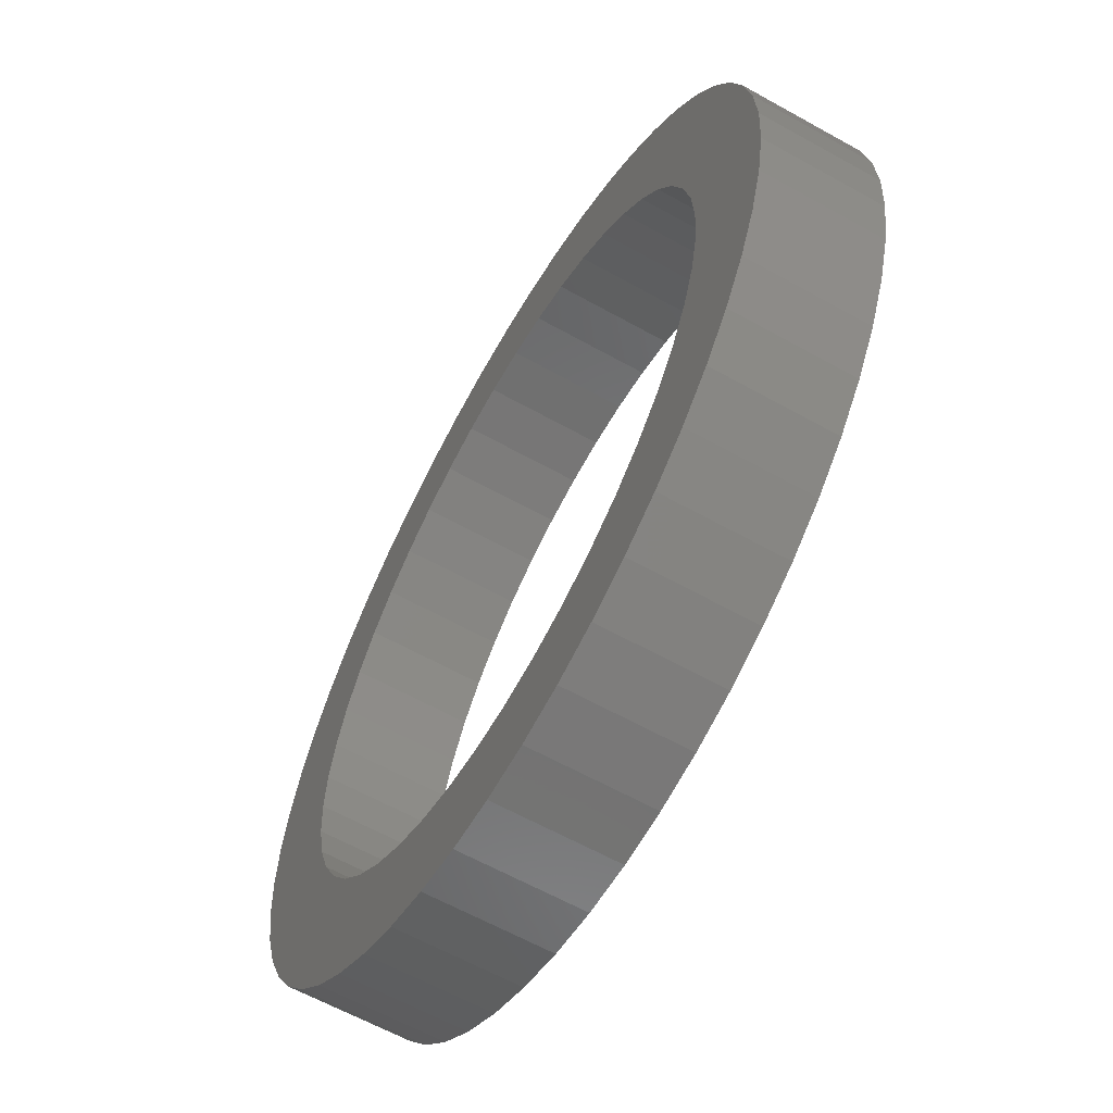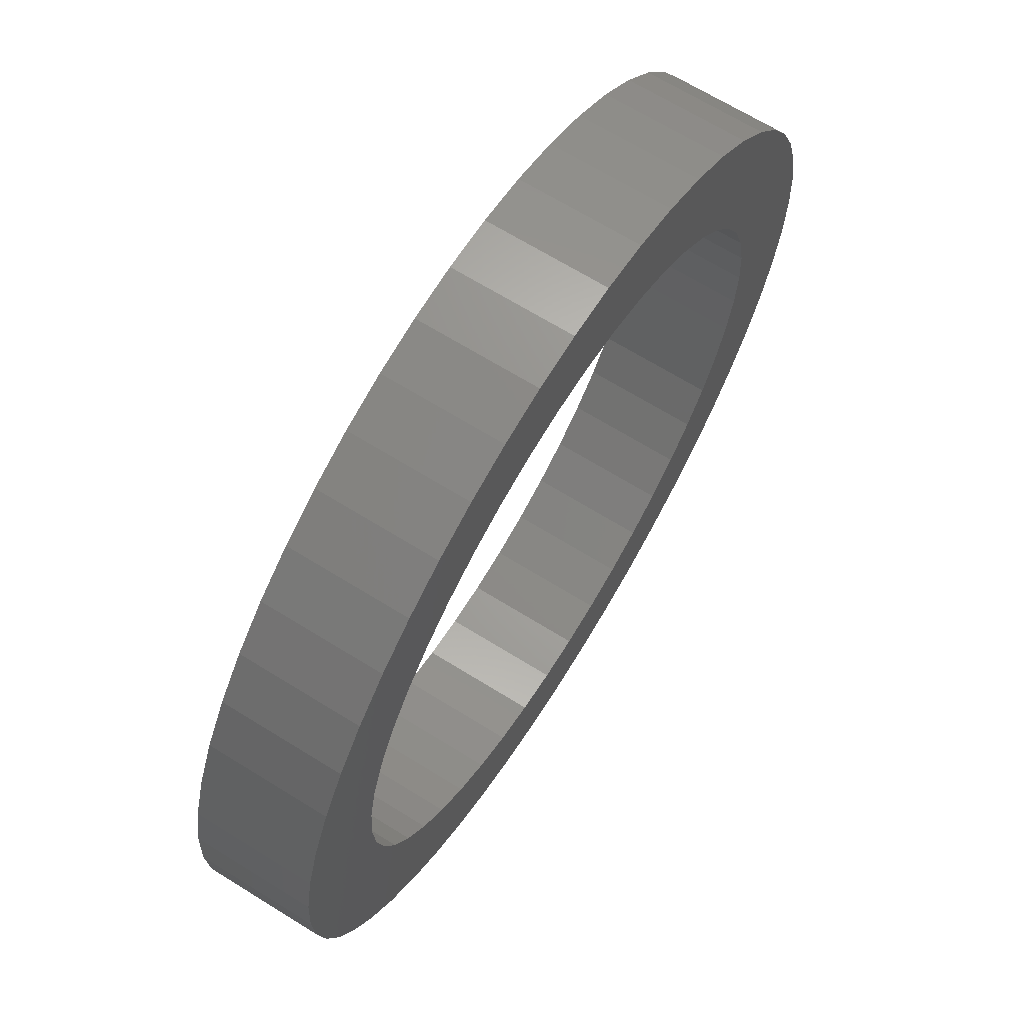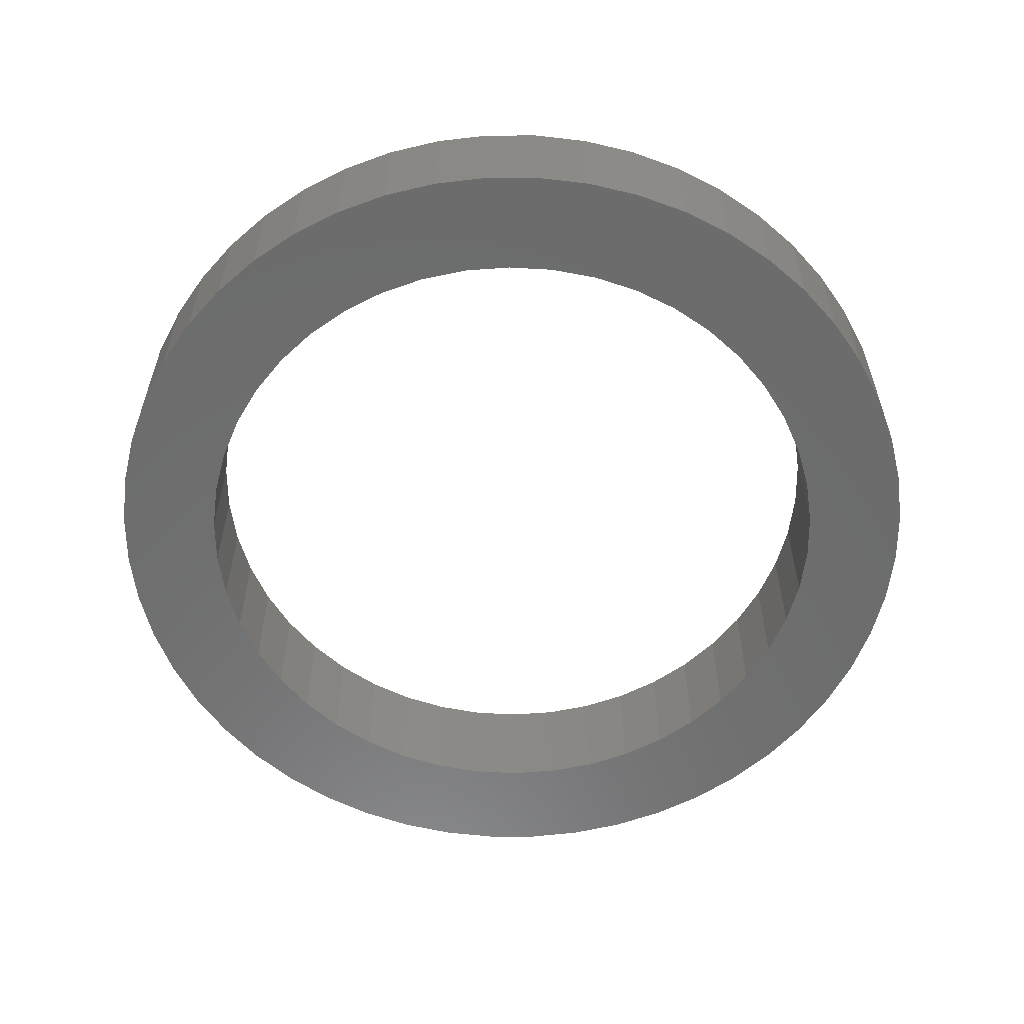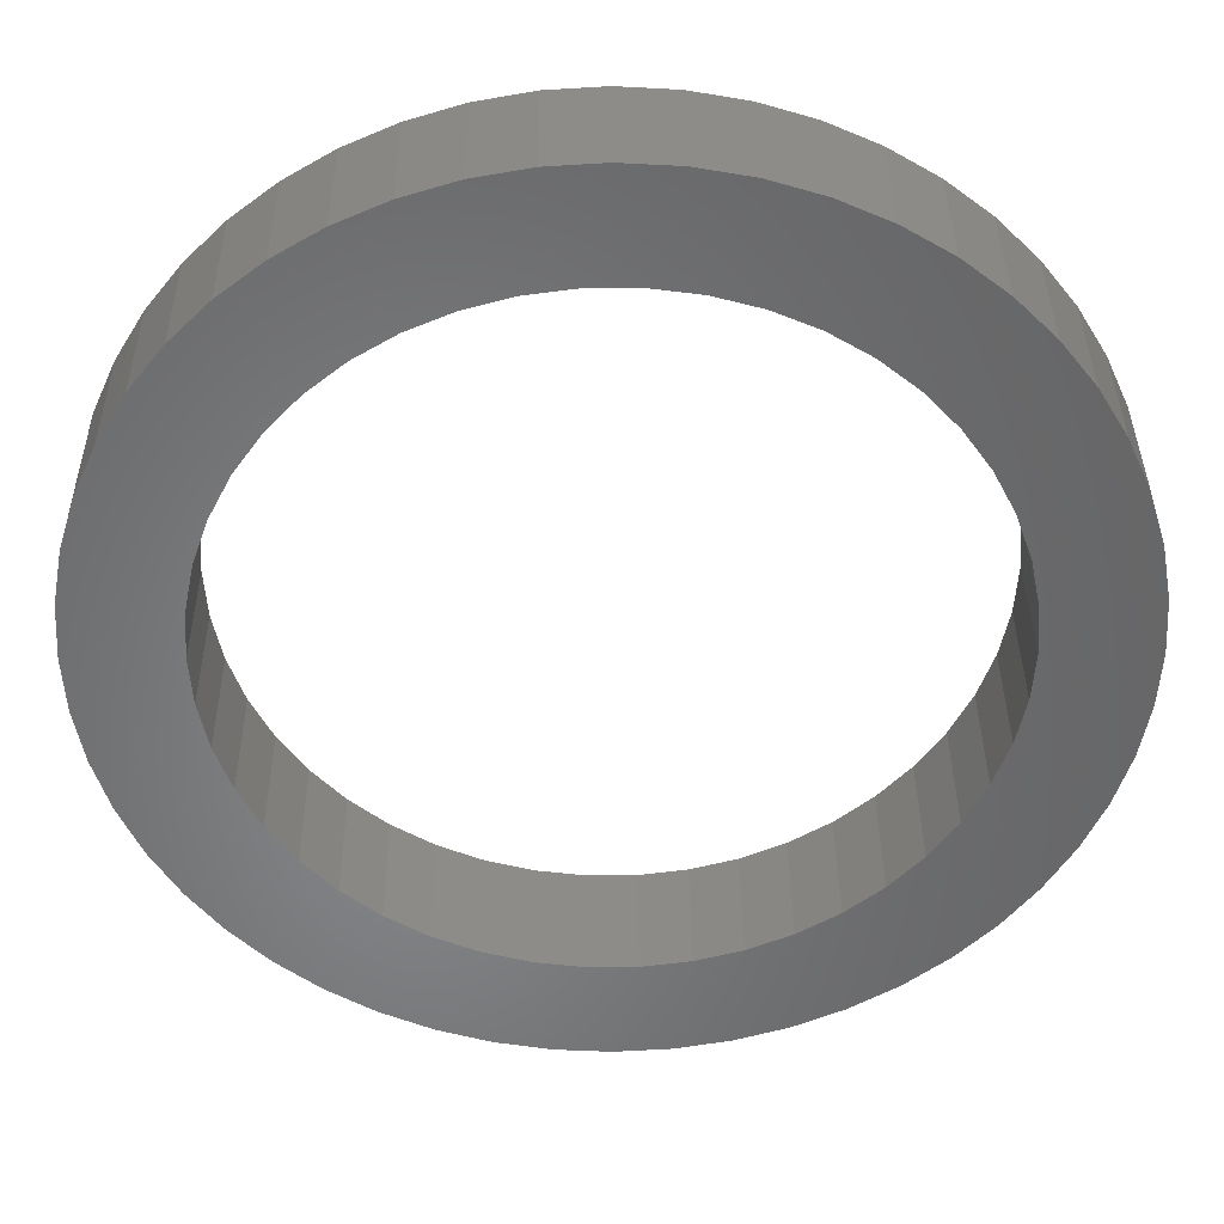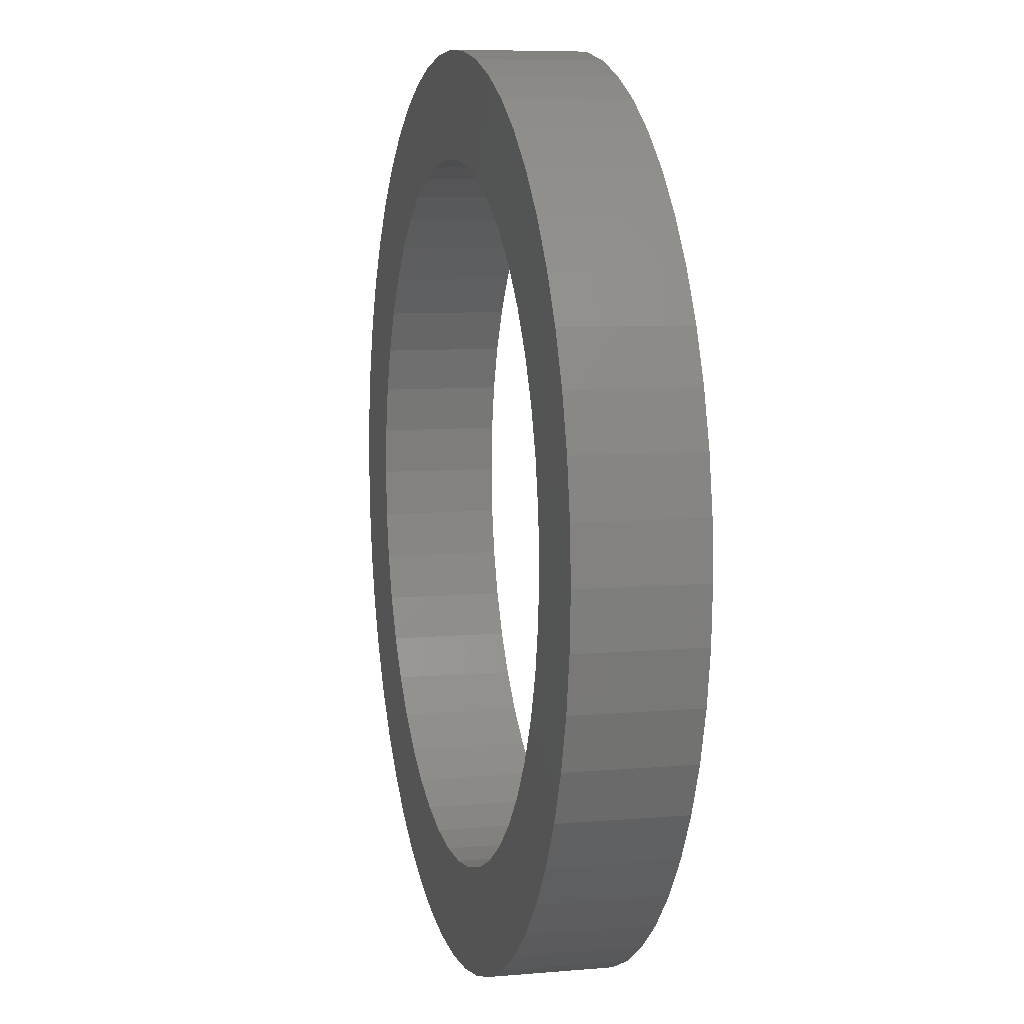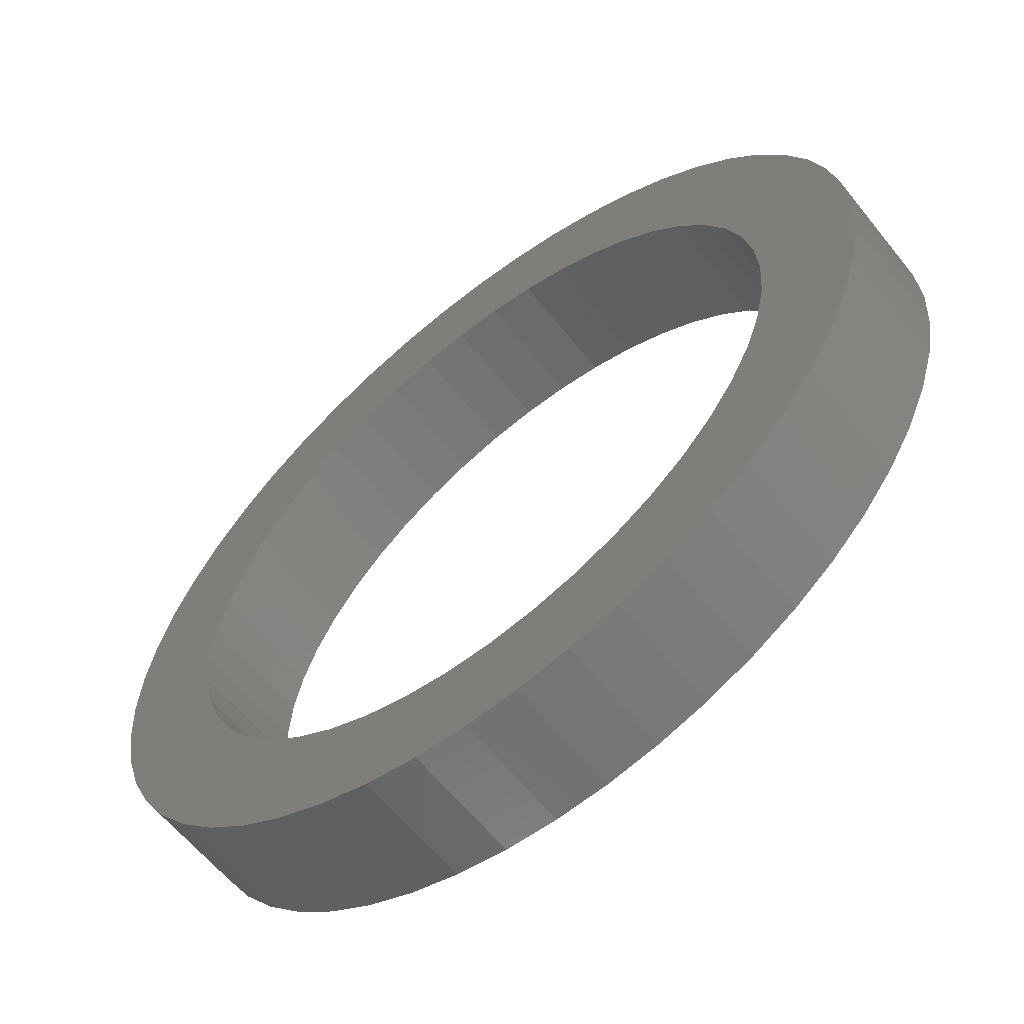
<metadata>
{"format":"stl","ext":"stl","renderer":"f3d","projection":"perspective","resolution":1024,"background":"white","views":[{"elev":-62.0,"azim":-119.6,"up":"+Y"},{"elev":67.3,"azim":121.9,"up":"+Y"},{"elev":-58.5,"azim":176.6,"up":"+Z"},{"elev":36.7,"azim":-0.5,"up":"+Y"},{"elev":8.0,"azim":76.3,"up":"+Y"},{"elev":-61.1,"azim":-141.5,"up":"+Y"}]}
</metadata>
<code>
# stl→obj: 196 verts, 392 faces
v 19.81 2.723 25.4
v 19.81 2.723 18.4
v 20 -2.449e-15 25.4
v 20 -2.449e-15 18.4
v 19.81 -2.723 25.4
v 19.81 -2.723 18.4
v 19.26 -5.396 25.4
v 19.26 -5.396 18.4
v 18.34 -7.968 25.4
v 18.34 -7.968 18.4
v 17.09 -10.39 25.4
v 17.09 -10.39 18.4
v 15.51 -12.62 25.4
v 15.51 -12.62 18.4
v 13.65 -14.62 25.4
v 13.65 -14.62 18.4
v 11.53 -16.34 25.4
v 11.53 -16.34 18.4
v 9.201 -17.76 25.4
v 9.201 -17.76 18.4
v 6.698 -18.85 25.4
v 6.698 -18.85 18.4
v 4.069 -19.58 25.4
v 4.069 -19.58 18.4
v 1.365 -19.95 25.4
v 1.365 -19.95 18.4
v -1.365 -19.95 25.4
v -1.365 -19.95 18.4
v -4.069 -19.58 25.4
v -4.069 -19.58 18.4
v -6.698 -18.85 25.4
v -6.698 -18.85 18.4
v -9.201 -17.76 25.4
v -9.201 -17.76 18.4
v -11.53 -16.34 25.4
v -11.53 -16.34 18.4
v -13.65 -14.62 25.4
v -13.65 -14.62 18.4
v -15.51 -12.62 25.4
v -15.51 -12.62 18.4
v -17.09 -10.39 25.4
v -17.09 -10.39 18.4
v -18.34 -7.968 25.4
v -18.34 -7.968 18.4
v -19.26 -5.396 25.4
v -19.26 -5.396 18.4
v -19.81 -2.723 25.4
v -19.81 -2.723 18.4
v -20 0 25.4
v -20 0 18.4
v -19.81 2.723 25.4
v -19.81 2.723 18.4
v -19.26 5.396 25.4
v -19.26 5.396 18.4
v -18.34 7.968 25.4
v -18.34 7.968 18.4
v -17.09 10.39 25.4
v -17.09 10.39 18.4
v -15.51 12.62 25.4
v -15.51 12.62 18.4
v -13.65 14.62 25.4
v -13.65 14.62 18.4
v -11.53 16.34 25.4
v -11.53 16.34 18.4
v -9.201 17.76 25.4
v -9.201 17.76 18.4
v -6.698 18.85 25.4
v -6.698 18.85 18.4
v -4.069 19.58 25.4
v -4.069 19.58 18.4
v -1.365 19.95 25.4
v -1.365 19.95 18.4
v 1.365 19.95 25.4
v 1.365 19.95 18.4
v 4.069 19.58 25.4
v 4.069 19.58 18.4
v 6.698 18.85 25.4
v 6.698 18.85 18.4
v 9.201 17.76 25.4
v 9.201 17.76 18.4
v 11.53 16.34 25.4
v 11.53 16.34 18.4
v 13.65 14.62 25.4
v 13.65 14.62 18.4
v 15.51 12.62 25.4
v 15.51 12.62 18.4
v 17.09 10.39 25.4
v 17.09 10.39 18.4
v 18.34 7.968 25.4
v 18.34 7.968 18.4
v 19.26 5.396 25.4
v 19.26 5.396 18.4
v 25.81 -3.134 25.4
v 25.81 -3.134 18.4
v 26 -3.184e-15 25.4
v 26 -3.184e-15 18.4
v 25.81 3.134 25.4
v 25.81 3.134 18.4
v 25.24 6.222 25.4
v 25.24 6.222 18.4
v 24.31 9.22 25.4
v 24.31 9.22 18.4
v 23.02 12.08 25.4
v 23.02 12.08 18.4
v 21.4 14.77 25.4
v 21.4 14.77 18.4
v 19.46 17.24 25.4
v 19.46 17.24 18.4
v 17.24 19.46 25.4
v 17.24 19.46 18.4
v 14.77 21.4 25.4
v 14.77 21.4 18.4
v 12.08 23.02 25.4
v 12.08 23.02 18.4
v 9.22 24.31 25.4
v 9.22 24.31 18.4
v 6.222 25.24 25.4
v 6.222 25.24 18.4
v 3.134 25.81 25.4
v 3.134 25.81 18.4
v -1.592e-15 26 25.4
v -1.592e-15 26 18.4
v -3.134 25.81 25.4
v -3.134 25.81 18.4
v -6.222 25.24 25.4
v -6.222 25.24 18.4
v -9.22 24.31 25.4
v -9.22 24.31 18.4
v -12.08 23.02 25.4
v -12.08 23.02 18.4
v -14.77 21.4 25.4
v -14.77 21.4 18.4
v -17.24 19.46 25.4
v -17.24 19.46 18.4
v -19.46 17.24 25.4
v -19.46 17.24 18.4
v -21.4 14.77 25.4
v -21.4 14.77 18.4
v -23.02 12.08 25.4
v -23.02 12.08 18.4
v -24.31 9.22 25.4
v -24.31 9.22 18.4
v -25.24 6.222 25.4
v -25.24 6.222 18.4
v -25.81 3.134 25.4
v -25.81 3.134 18.4
v -26 0 25.4
v -26 0 18.4
v -25.81 -3.134 25.4
v -25.81 -3.134 18.4
v -25.24 -6.222 25.4
v -25.24 -6.222 18.4
v -24.31 -9.22 25.4
v -24.31 -9.22 18.4
v -23.02 -12.08 25.4
v -23.02 -12.08 18.4
v -21.4 -14.77 25.4
v -21.4 -14.77 18.4
v -19.46 -17.24 25.4
v -19.46 -17.24 18.4
v -17.24 -19.46 25.4
v -17.24 -19.46 18.4
v -14.77 -21.4 25.4
v -14.77 -21.4 18.4
v -12.08 -23.02 25.4
v -12.08 -23.02 18.4
v -9.22 -24.31 25.4
v -9.22 -24.31 18.4
v -6.222 -25.24 25.4
v -6.222 -25.24 18.4
v -3.134 -25.81 25.4
v -3.134 -25.81 18.4
v -1.592e-15 -26 25.4
v -1.592e-15 -26 18.4
v 3.134 -25.81 25.4
v 3.134 -25.81 18.4
v 6.222 -25.24 25.4
v 6.222 -25.24 18.4
v 9.22 -24.31 25.4
v 9.22 -24.31 18.4
v 12.08 -23.02 25.4
v 12.08 -23.02 18.4
v 14.77 -21.4 25.4
v 14.77 -21.4 18.4
v 17.24 -19.46 25.4
v 17.24 -19.46 18.4
v 19.46 -17.24 25.4
v 19.46 -17.24 18.4
v 21.4 -14.77 25.4
v 21.4 -14.77 18.4
v 23.02 -12.08 25.4
v 23.02 -12.08 18.4
v 24.31 -9.22 25.4
v 24.31 -9.22 18.4
v 25.24 -6.222 25.4
v 25.24 -6.222 18.4
f 1 2 3
f 3 2 4
f 3 4 5
f 5 4 6
f 5 6 7
f 7 6 8
f 7 8 9
f 9 8 10
f 9 10 11
f 11 10 12
f 11 12 13
f 13 12 14
f 13 14 15
f 15 14 16
f 15 16 17
f 17 16 18
f 17 18 19
f 19 18 20
f 19 20 21
f 21 20 22
f 21 22 23
f 23 22 24
f 23 24 25
f 25 24 26
f 25 26 27
f 27 26 28
f 27 28 29
f 29 28 30
f 29 30 31
f 31 30 32
f 31 32 33
f 33 32 34
f 33 34 35
f 35 34 36
f 35 36 37
f 37 36 38
f 37 38 39
f 39 38 40
f 39 40 41
f 41 40 42
f 41 42 43
f 43 42 44
f 43 44 45
f 45 44 46
f 45 46 47
f 47 46 48
f 47 48 49
f 49 48 50
f 49 50 51
f 51 50 52
f 51 52 53
f 53 52 54
f 53 54 55
f 55 54 56
f 55 56 57
f 57 56 58
f 57 58 59
f 59 58 60
f 59 60 61
f 61 60 62
f 61 62 63
f 63 62 64
f 63 64 65
f 65 64 66
f 65 66 67
f 67 66 68
f 67 68 69
f 69 68 70
f 69 70 71
f 71 70 72
f 71 72 73
f 73 72 74
f 73 74 75
f 75 74 76
f 75 76 77
f 77 76 78
f 77 78 79
f 79 78 80
f 79 80 81
f 81 80 82
f 81 82 83
f 83 82 84
f 83 84 85
f 85 84 86
f 85 86 87
f 87 86 88
f 87 88 89
f 89 88 90
f 89 90 91
f 91 90 92
f 91 92 1
f 1 92 2
f 93 94 95
f 95 94 96
f 95 96 97
f 97 96 98
f 97 98 99
f 99 98 100
f 99 100 101
f 101 100 102
f 101 102 103
f 103 102 104
f 103 104 105
f 105 104 106
f 105 106 107
f 107 106 108
f 107 108 109
f 109 108 110
f 109 110 111
f 111 110 112
f 111 112 113
f 113 112 114
f 113 114 115
f 115 114 116
f 115 116 117
f 117 116 118
f 117 118 119
f 119 118 120
f 119 120 121
f 121 120 122
f 121 122 123
f 123 122 124
f 123 124 125
f 125 124 126
f 125 126 127
f 127 126 128
f 127 128 129
f 129 128 130
f 129 130 131
f 131 130 132
f 131 132 133
f 133 132 134
f 133 134 135
f 135 134 136
f 135 136 137
f 137 136 138
f 137 138 139
f 139 138 140
f 139 140 141
f 141 140 142
f 141 142 143
f 143 142 144
f 143 144 145
f 145 144 146
f 145 146 147
f 147 146 148
f 147 148 149
f 149 148 150
f 149 150 151
f 151 150 152
f 151 152 153
f 153 152 154
f 153 154 155
f 155 154 156
f 155 156 157
f 157 156 158
f 157 158 159
f 159 158 160
f 159 160 161
f 161 160 162
f 161 162 163
f 163 162 164
f 163 164 165
f 165 164 166
f 165 166 167
f 167 166 168
f 167 168 169
f 169 168 170
f 169 170 171
f 171 170 172
f 171 172 173
f 173 172 174
f 173 174 175
f 175 174 176
f 175 176 177
f 177 176 178
f 177 178 179
f 179 178 180
f 179 180 181
f 181 180 182
f 181 182 183
f 183 182 184
f 183 184 185
f 185 184 186
f 185 186 187
f 187 186 188
f 187 188 189
f 189 188 190
f 189 190 191
f 191 190 192
f 191 192 193
f 193 192 194
f 193 194 195
f 195 194 196
f 195 196 93
f 93 196 94
f 2 98 4
f 4 98 96
f 4 96 94
f 98 2 100
f 100 2 92
f 100 92 102
f 102 92 90
f 102 90 104
f 104 90 88
f 104 88 106
f 106 88 86
f 106 86 108
f 108 86 84
f 108 84 110
f 110 84 82
f 110 82 112
f 112 82 80
f 112 80 114
f 114 80 116
f 116 80 78
f 116 78 118
f 118 78 76
f 118 76 120
f 120 76 74
f 120 74 122
f 122 74 72
f 122 72 124
f 124 72 70
f 124 70 126
f 126 70 68
f 126 68 128
f 128 68 66
f 128 66 130
f 130 66 132
f 132 66 64
f 132 64 134
f 134 64 62
f 134 62 136
f 136 62 60
f 136 60 138
f 138 60 58
f 138 58 140
f 140 58 56
f 140 56 142
f 142 56 54
f 142 54 144
f 144 54 52
f 144 52 146
f 146 52 50
f 146 50 148
f 148 50 150
f 150 50 48
f 150 48 152
f 152 48 46
f 152 46 154
f 154 46 44
f 154 44 156
f 156 44 42
f 156 42 158
f 158 42 40
f 158 40 160
f 160 40 38
f 160 38 162
f 162 38 36
f 162 36 164
f 164 36 34
f 164 34 166
f 166 34 168
f 168 34 32
f 168 32 170
f 170 32 30
f 170 30 172
f 172 30 28
f 172 28 174
f 174 28 26
f 174 26 176
f 176 26 24
f 176 24 178
f 178 24 22
f 178 22 180
f 180 22 20
f 180 20 182
f 182 20 184
f 184 20 18
f 184 18 186
f 186 18 16
f 186 16 188
f 188 16 14
f 188 14 190
f 190 14 12
f 190 12 192
f 192 12 10
f 192 10 194
f 194 10 8
f 194 8 196
f 196 8 6
f 196 6 94
f 94 6 4
f 5 93 3
f 3 93 95
f 3 95 97
f 93 5 195
f 195 5 7
f 195 7 193
f 193 7 9
f 193 9 191
f 191 9 11
f 191 11 189
f 189 11 13
f 189 13 187
f 187 13 15
f 187 15 185
f 185 15 17
f 185 17 183
f 183 17 19
f 183 19 181
f 181 19 179
f 179 19 21
f 179 21 177
f 177 21 23
f 177 23 175
f 175 23 25
f 175 25 173
f 173 25 27
f 173 27 171
f 171 27 29
f 171 29 169
f 169 29 31
f 169 31 167
f 167 31 33
f 167 33 165
f 165 33 163
f 163 33 35
f 163 35 161
f 161 35 37
f 161 37 159
f 159 37 39
f 159 39 157
f 157 39 41
f 157 41 155
f 155 41 43
f 155 43 153
f 153 43 45
f 153 45 151
f 151 45 47
f 151 47 149
f 149 47 49
f 149 49 147
f 147 49 145
f 145 49 51
f 145 51 143
f 143 51 53
f 143 53 141
f 141 53 55
f 141 55 139
f 139 55 57
f 139 57 137
f 137 57 59
f 137 59 135
f 135 59 61
f 135 61 133
f 133 61 63
f 133 63 131
f 131 63 65
f 131 65 129
f 129 65 127
f 127 65 67
f 127 67 125
f 125 67 69
f 125 69 123
f 123 69 71
f 123 71 121
f 121 71 73
f 121 73 119
f 119 73 75
f 119 75 117
f 117 75 77
f 117 77 115
f 115 77 79
f 115 79 113
f 113 79 111
f 111 79 81
f 111 81 109
f 109 81 83
f 109 83 107
f 107 83 85
f 107 85 105
f 105 85 87
f 105 87 103
f 103 87 89
f 103 89 101
f 101 89 91
f 101 91 99
f 99 91 1
f 99 1 97
f 97 1 3

</code>
